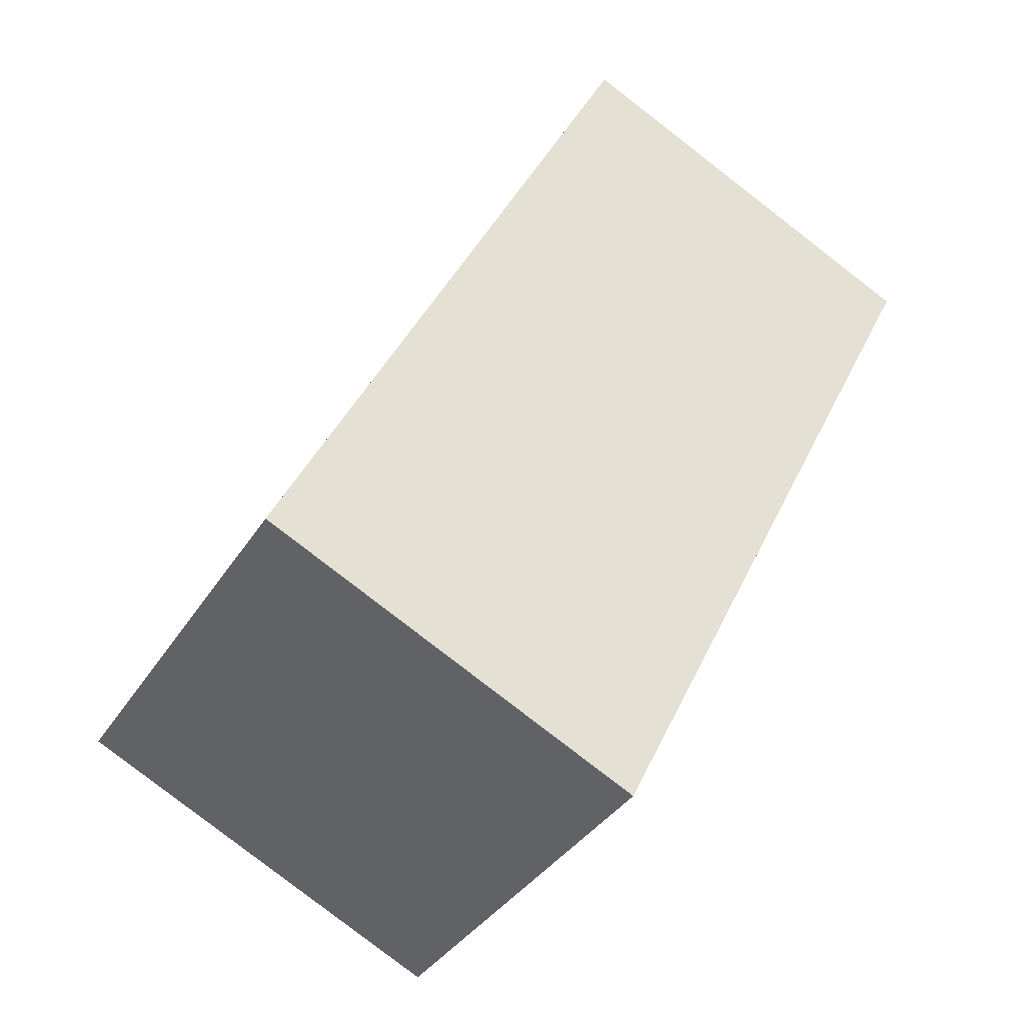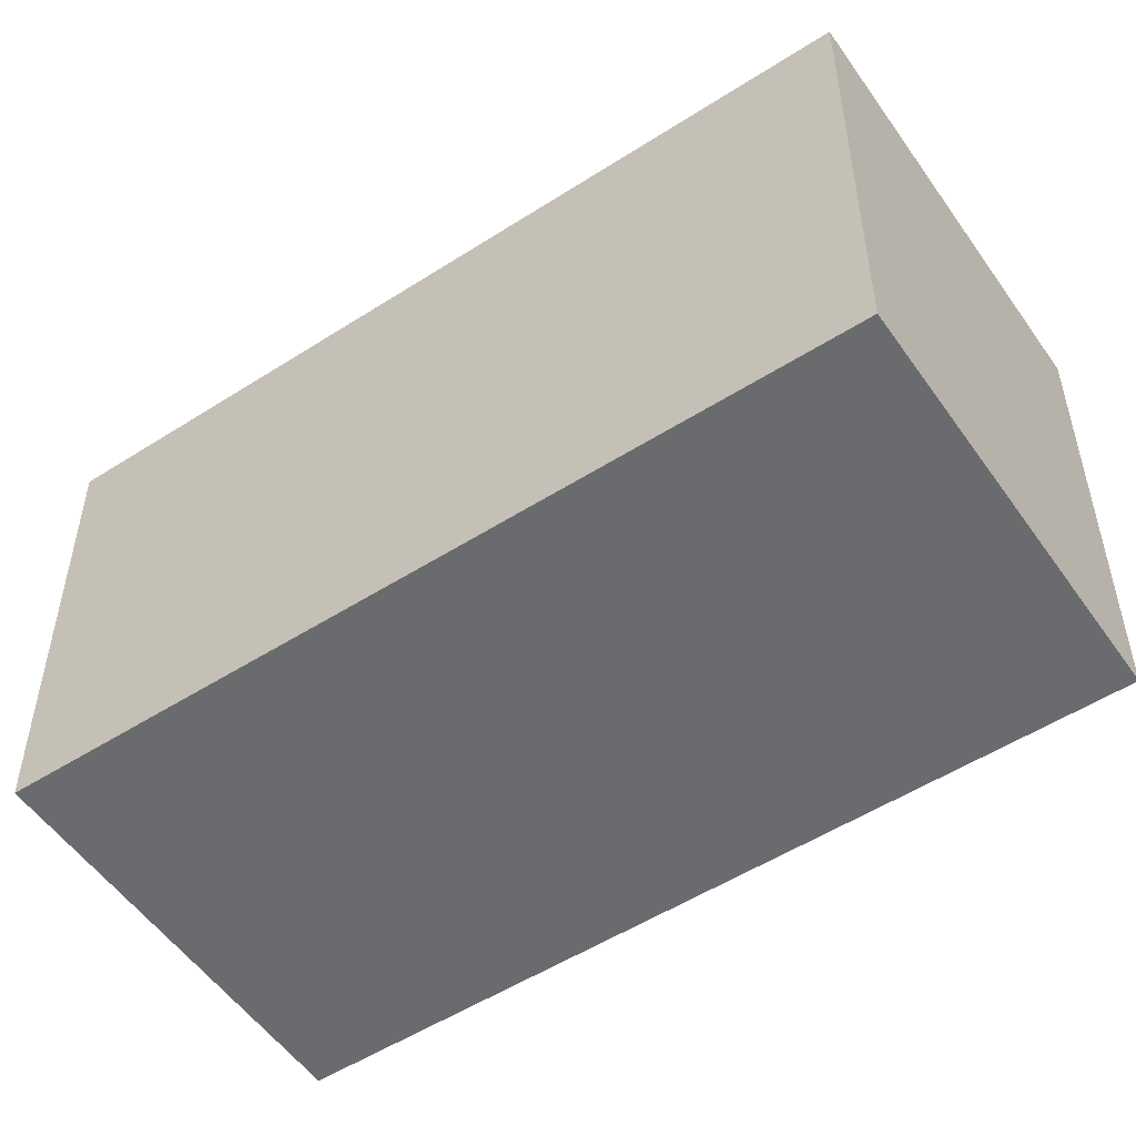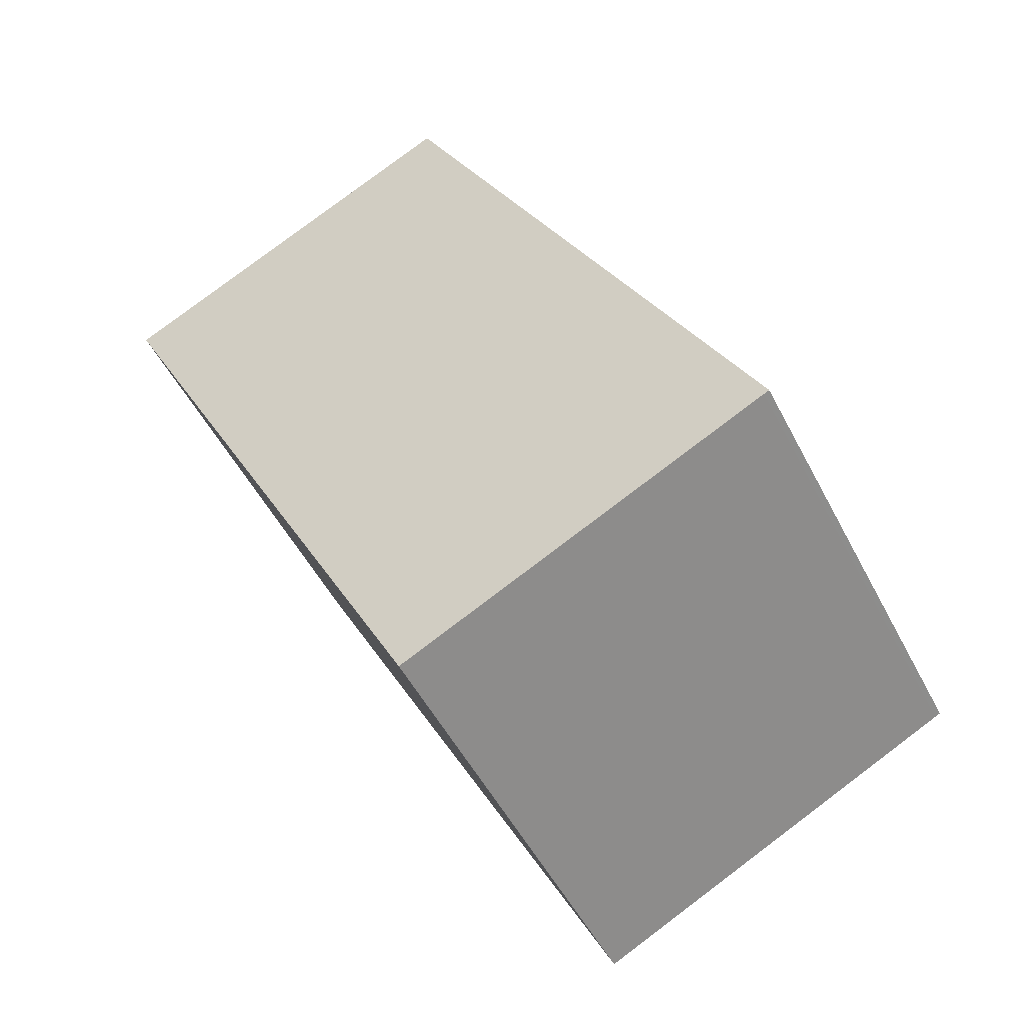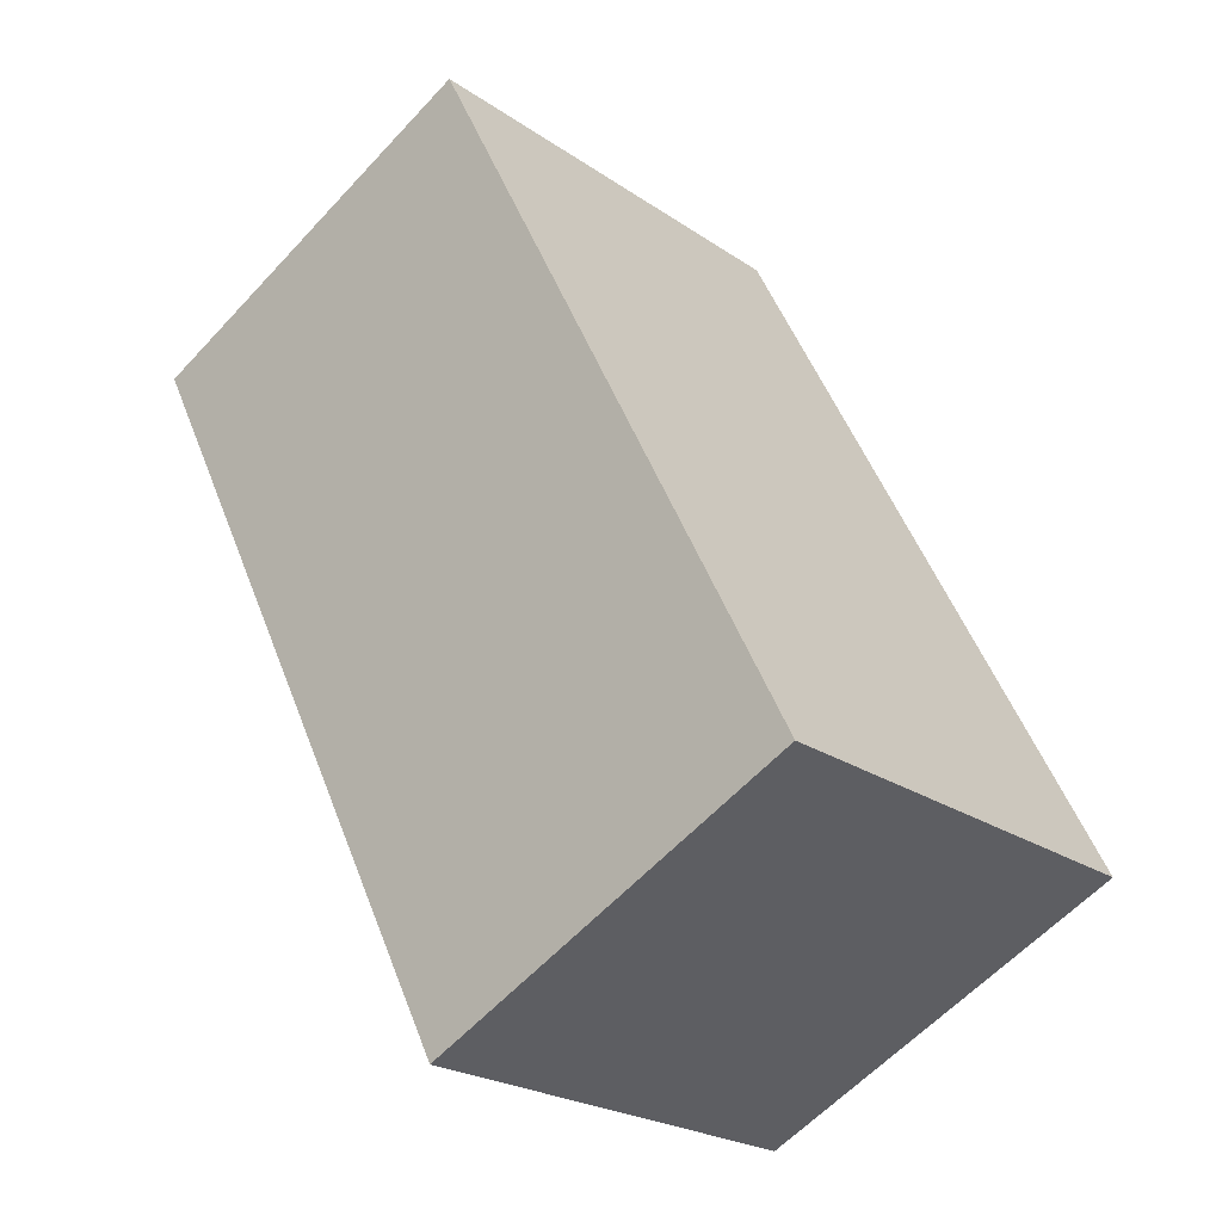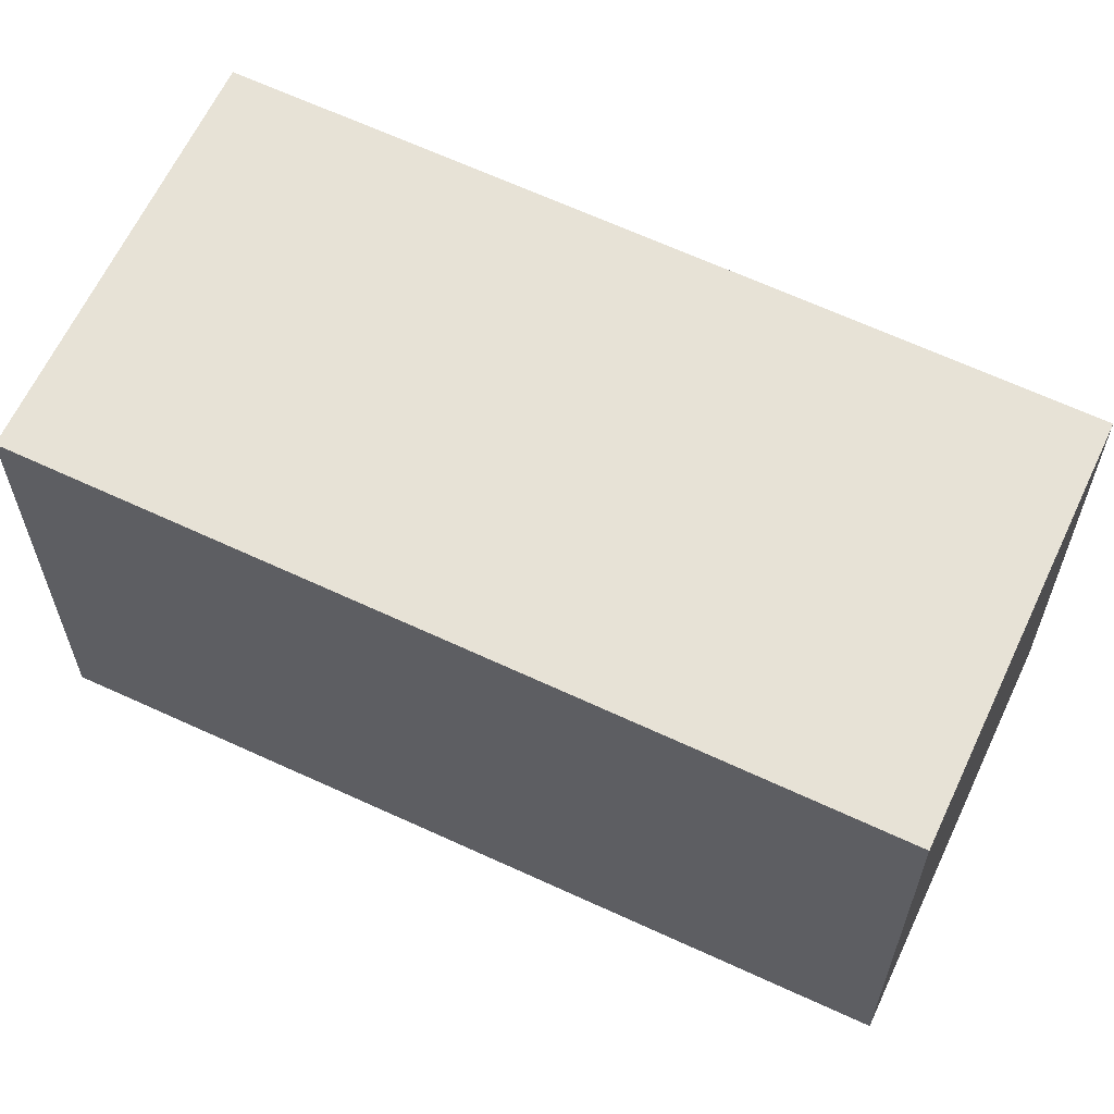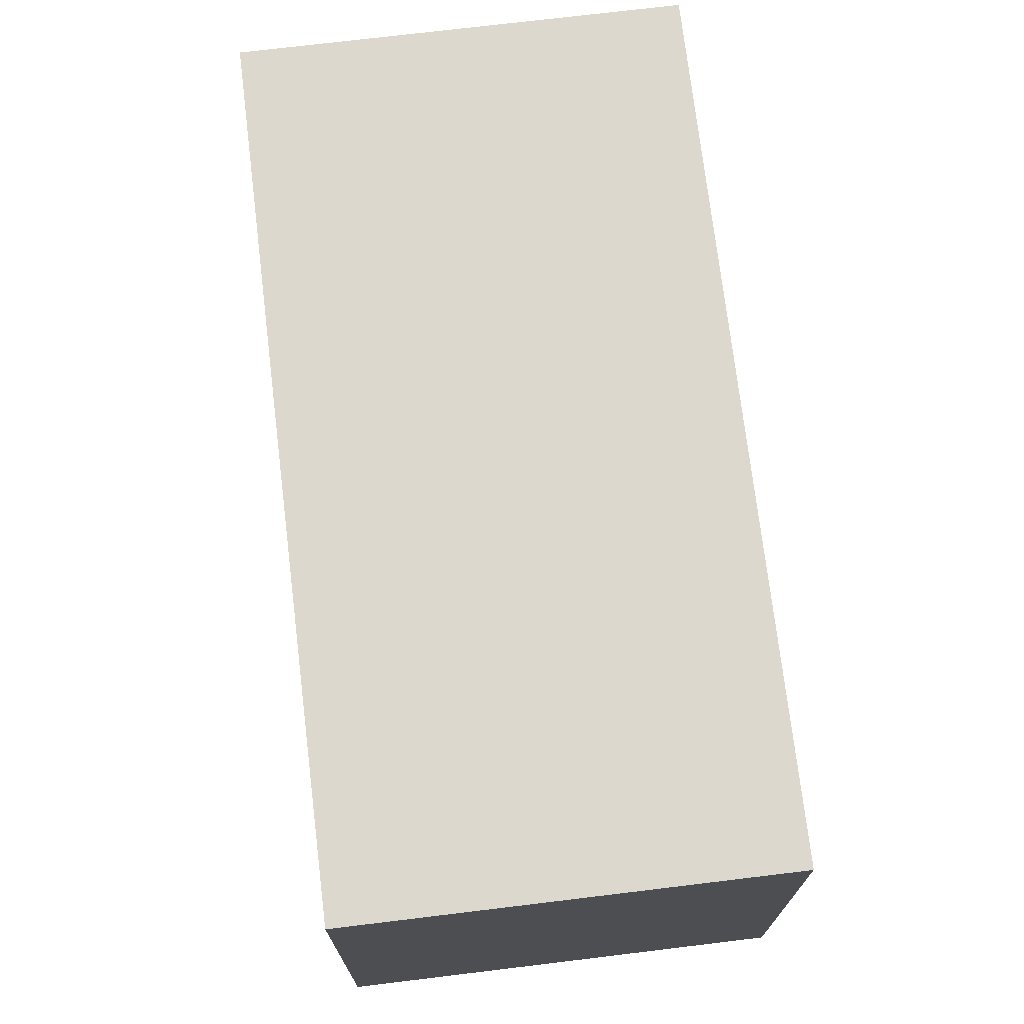
<metadata>
{"format":"obj","ext":"obj","renderer":"f3d","projection":"perspective","resolution":1024,"background":"white","views":[{"elev":-35.6,"azim":152.3,"up":"+Y"},{"elev":-53.3,"azim":150.6,"up":"+Z"},{"elev":-51.5,"azim":26.7,"up":"+Y"},{"elev":-23.0,"azim":40.9,"up":"+Y"},{"elev":63.1,"azim":-38.5,"up":"+Z"},{"elev":73.4,"azim":-160.4,"up":"+Z"}]}
</metadata>
<code>
v -1679 -2470 5.77
v -1675 -2467 5.775
v -1670 -2476 5.608
v -1675 -2479 5.603
v -1675 -2479 5.607
v -1670 -2476 5.612
v -1679 -2470 5.769
v -1675 -2467 5.773
v -1675 -2467 5.773
v -1675 -2467 5.774
v -1670 -2476 5.612
v -1670 -2477 5.608
v -1675 -2467 5.774
v -1679 -2470 5.77
v -1679 -2470 -8.882e-16
v -1675 -2467 0
v -1675 -2467 5.773
v -1675 -2467 5.775
v -1675 -2467 0
v -1675 -2467 0
v -1670 -2477 5.608
v -1670 -2476 5.608
v -1670 -2476 0
v -1670 -2477 0
v -1675 -2479 5.607
v -1675 -2479 5.603
v -1675 -2479 0
v -1675 -2479 0
v -1679 -2470 5.769
v -1675 -2479 5.607
v -1675 -2479 0
v -1679 -2470 0
v -1670 -2476 5.608
v -1670 -2476 5.612
v -1670 -2476 8.882e-16
v -1670 -2476 0
v -1679 -2470 5.77
v -1679 -2470 5.769
v -1679 -2470 0
v -1679 -2470 -8.882e-16
v -1670 -2476 5.612
v -1675 -2467 5.773
v -1675 -2467 0
v -1670 -2476 8.882e-16
v -1675 -2467 5.775
v -1675 -2467 5.774
v -1675 -2467 0
v -1675 -2467 0
v -1675 -2479 5.603
v -1670 -2477 5.608
v -1670 -2477 0
v -1675 -2479 0
v -1679 -2470 0
v -1675 -2467 0
v -1670 -2476 0
v -1675 -2479 0
f 11 6 3 12
f 9 8 6 11
f 10 2 8 9
f 9 7 1 10
f 11 5 7 9
f 12 4 5 11
f 14 15 16 13
f 18 19 20 17
f 22 23 24 21
f 26 27 28 25
f 30 31 32 29
f 34 35 36 33
f 38 39 40 37
f 42 43 44 41
f 46 47 48 45
f 50 51 52 49
f 54 55 56 53

</code>
